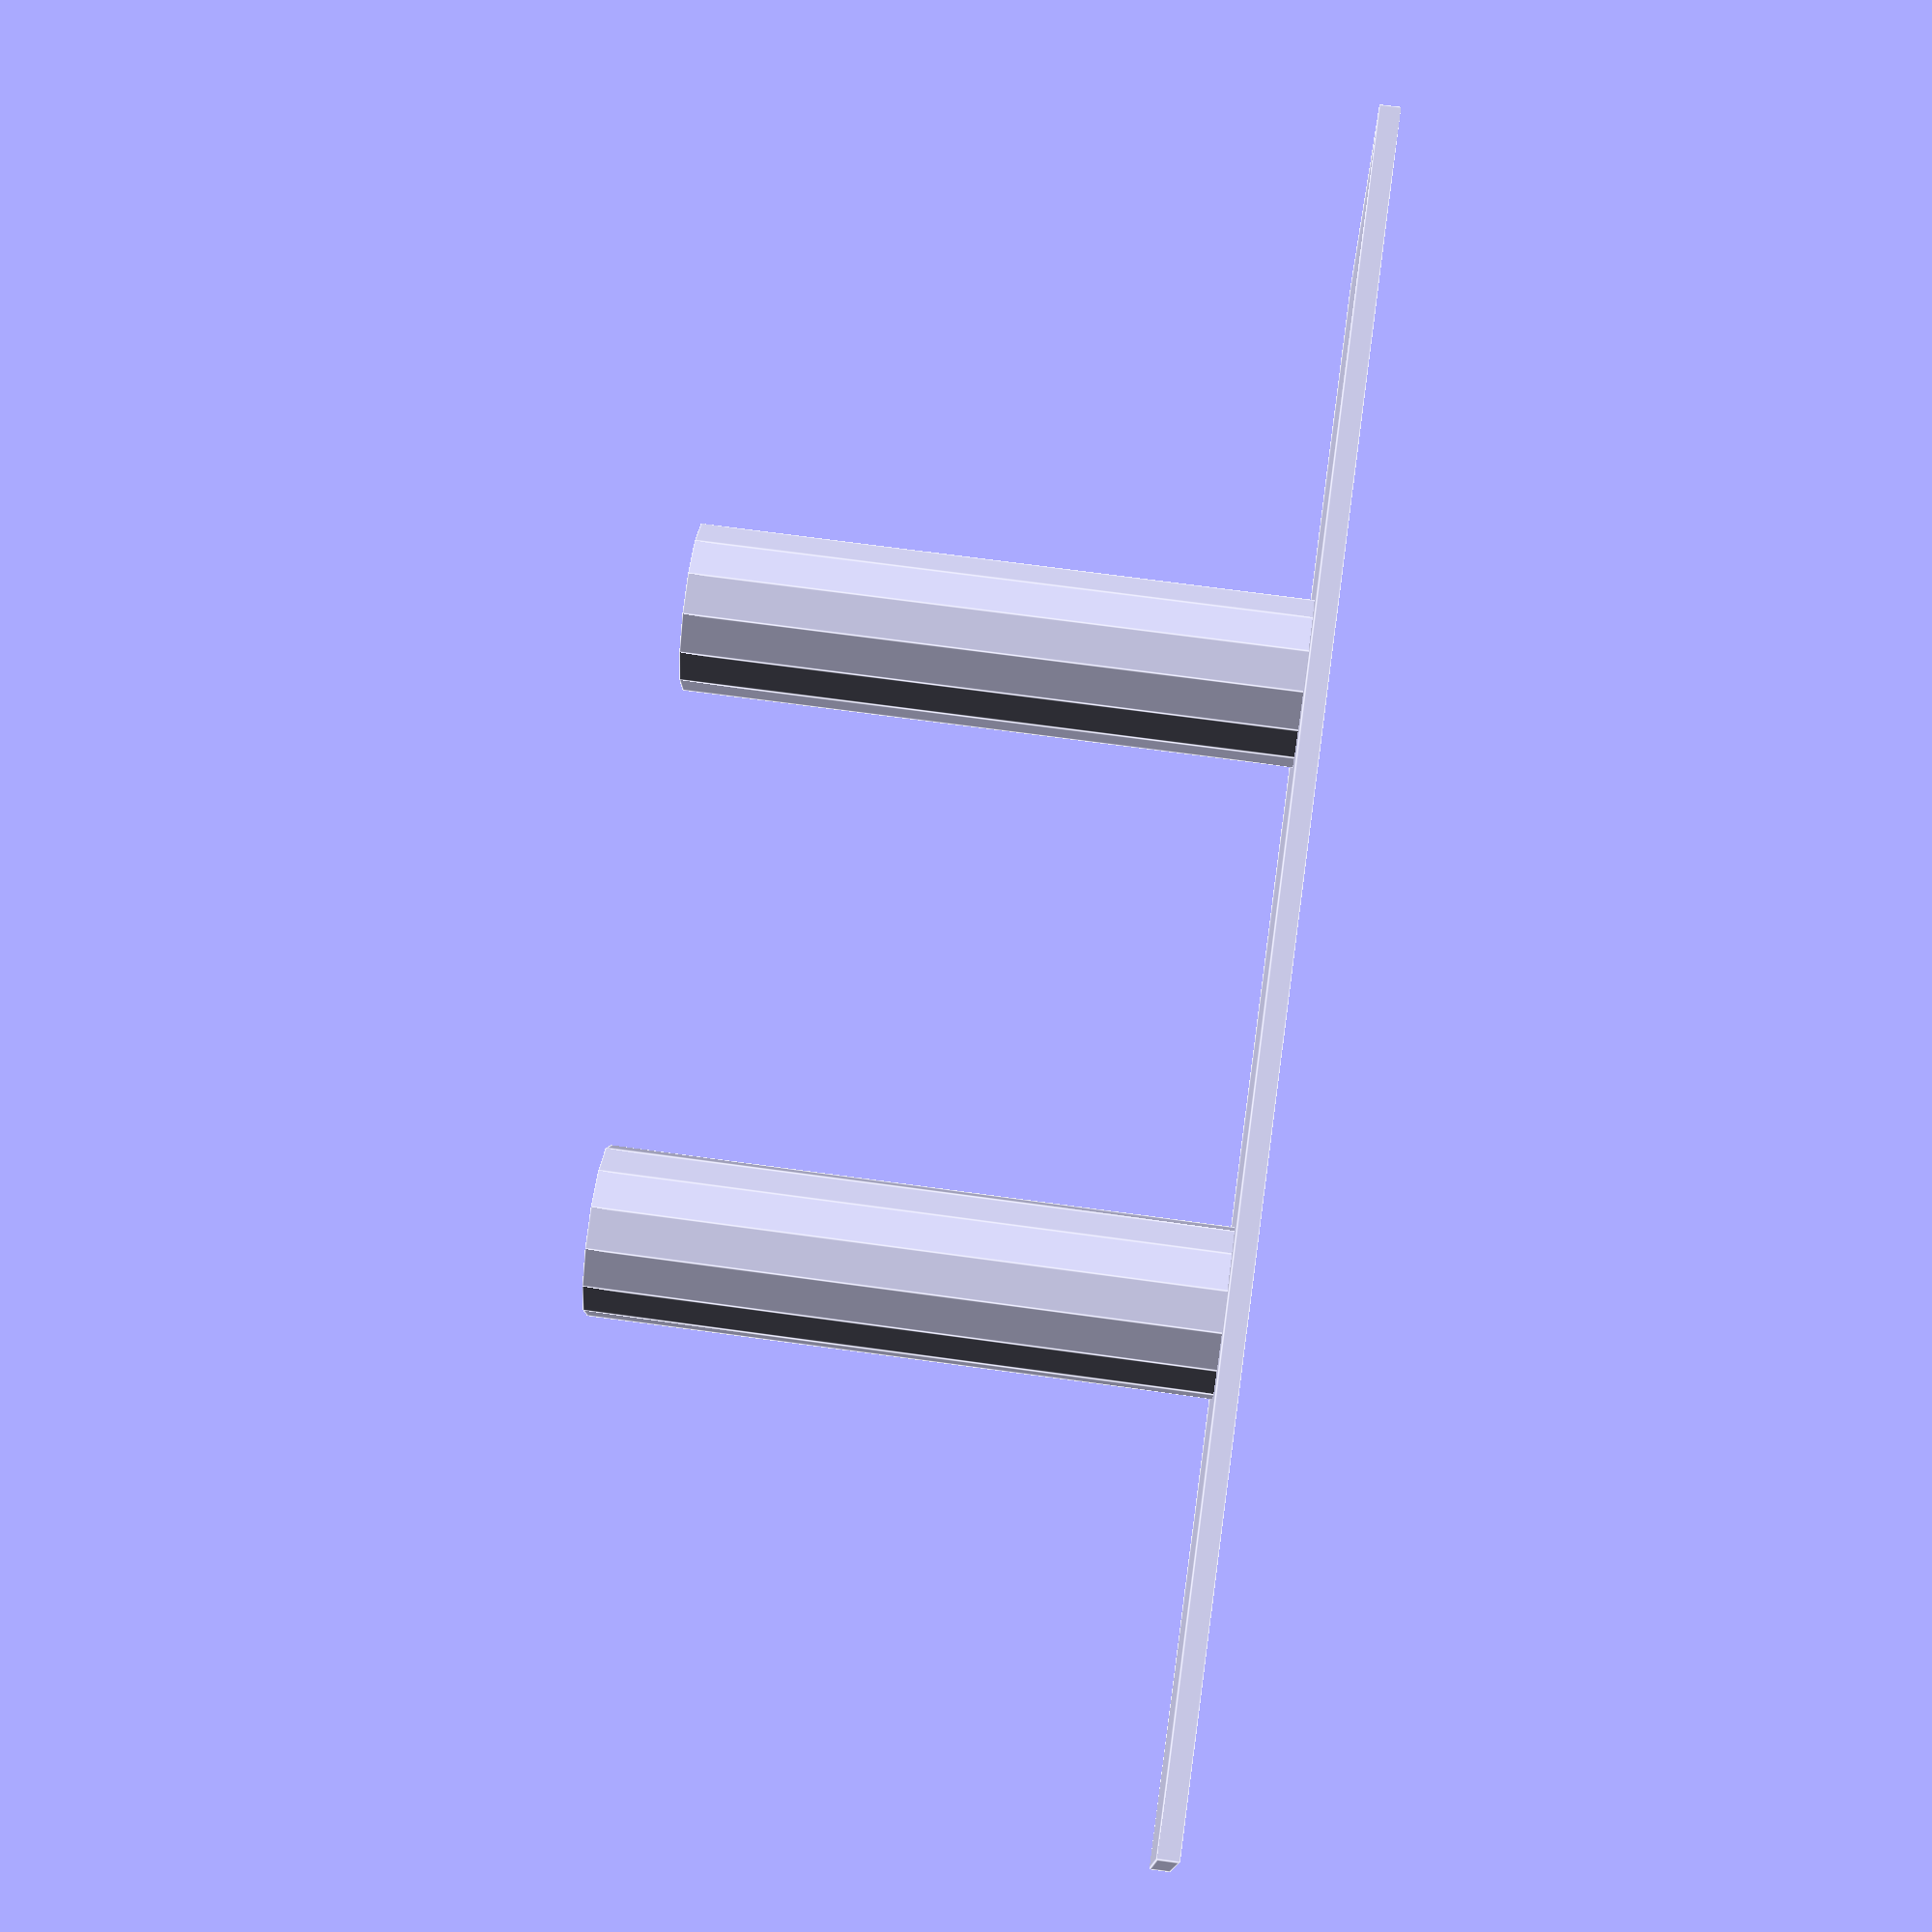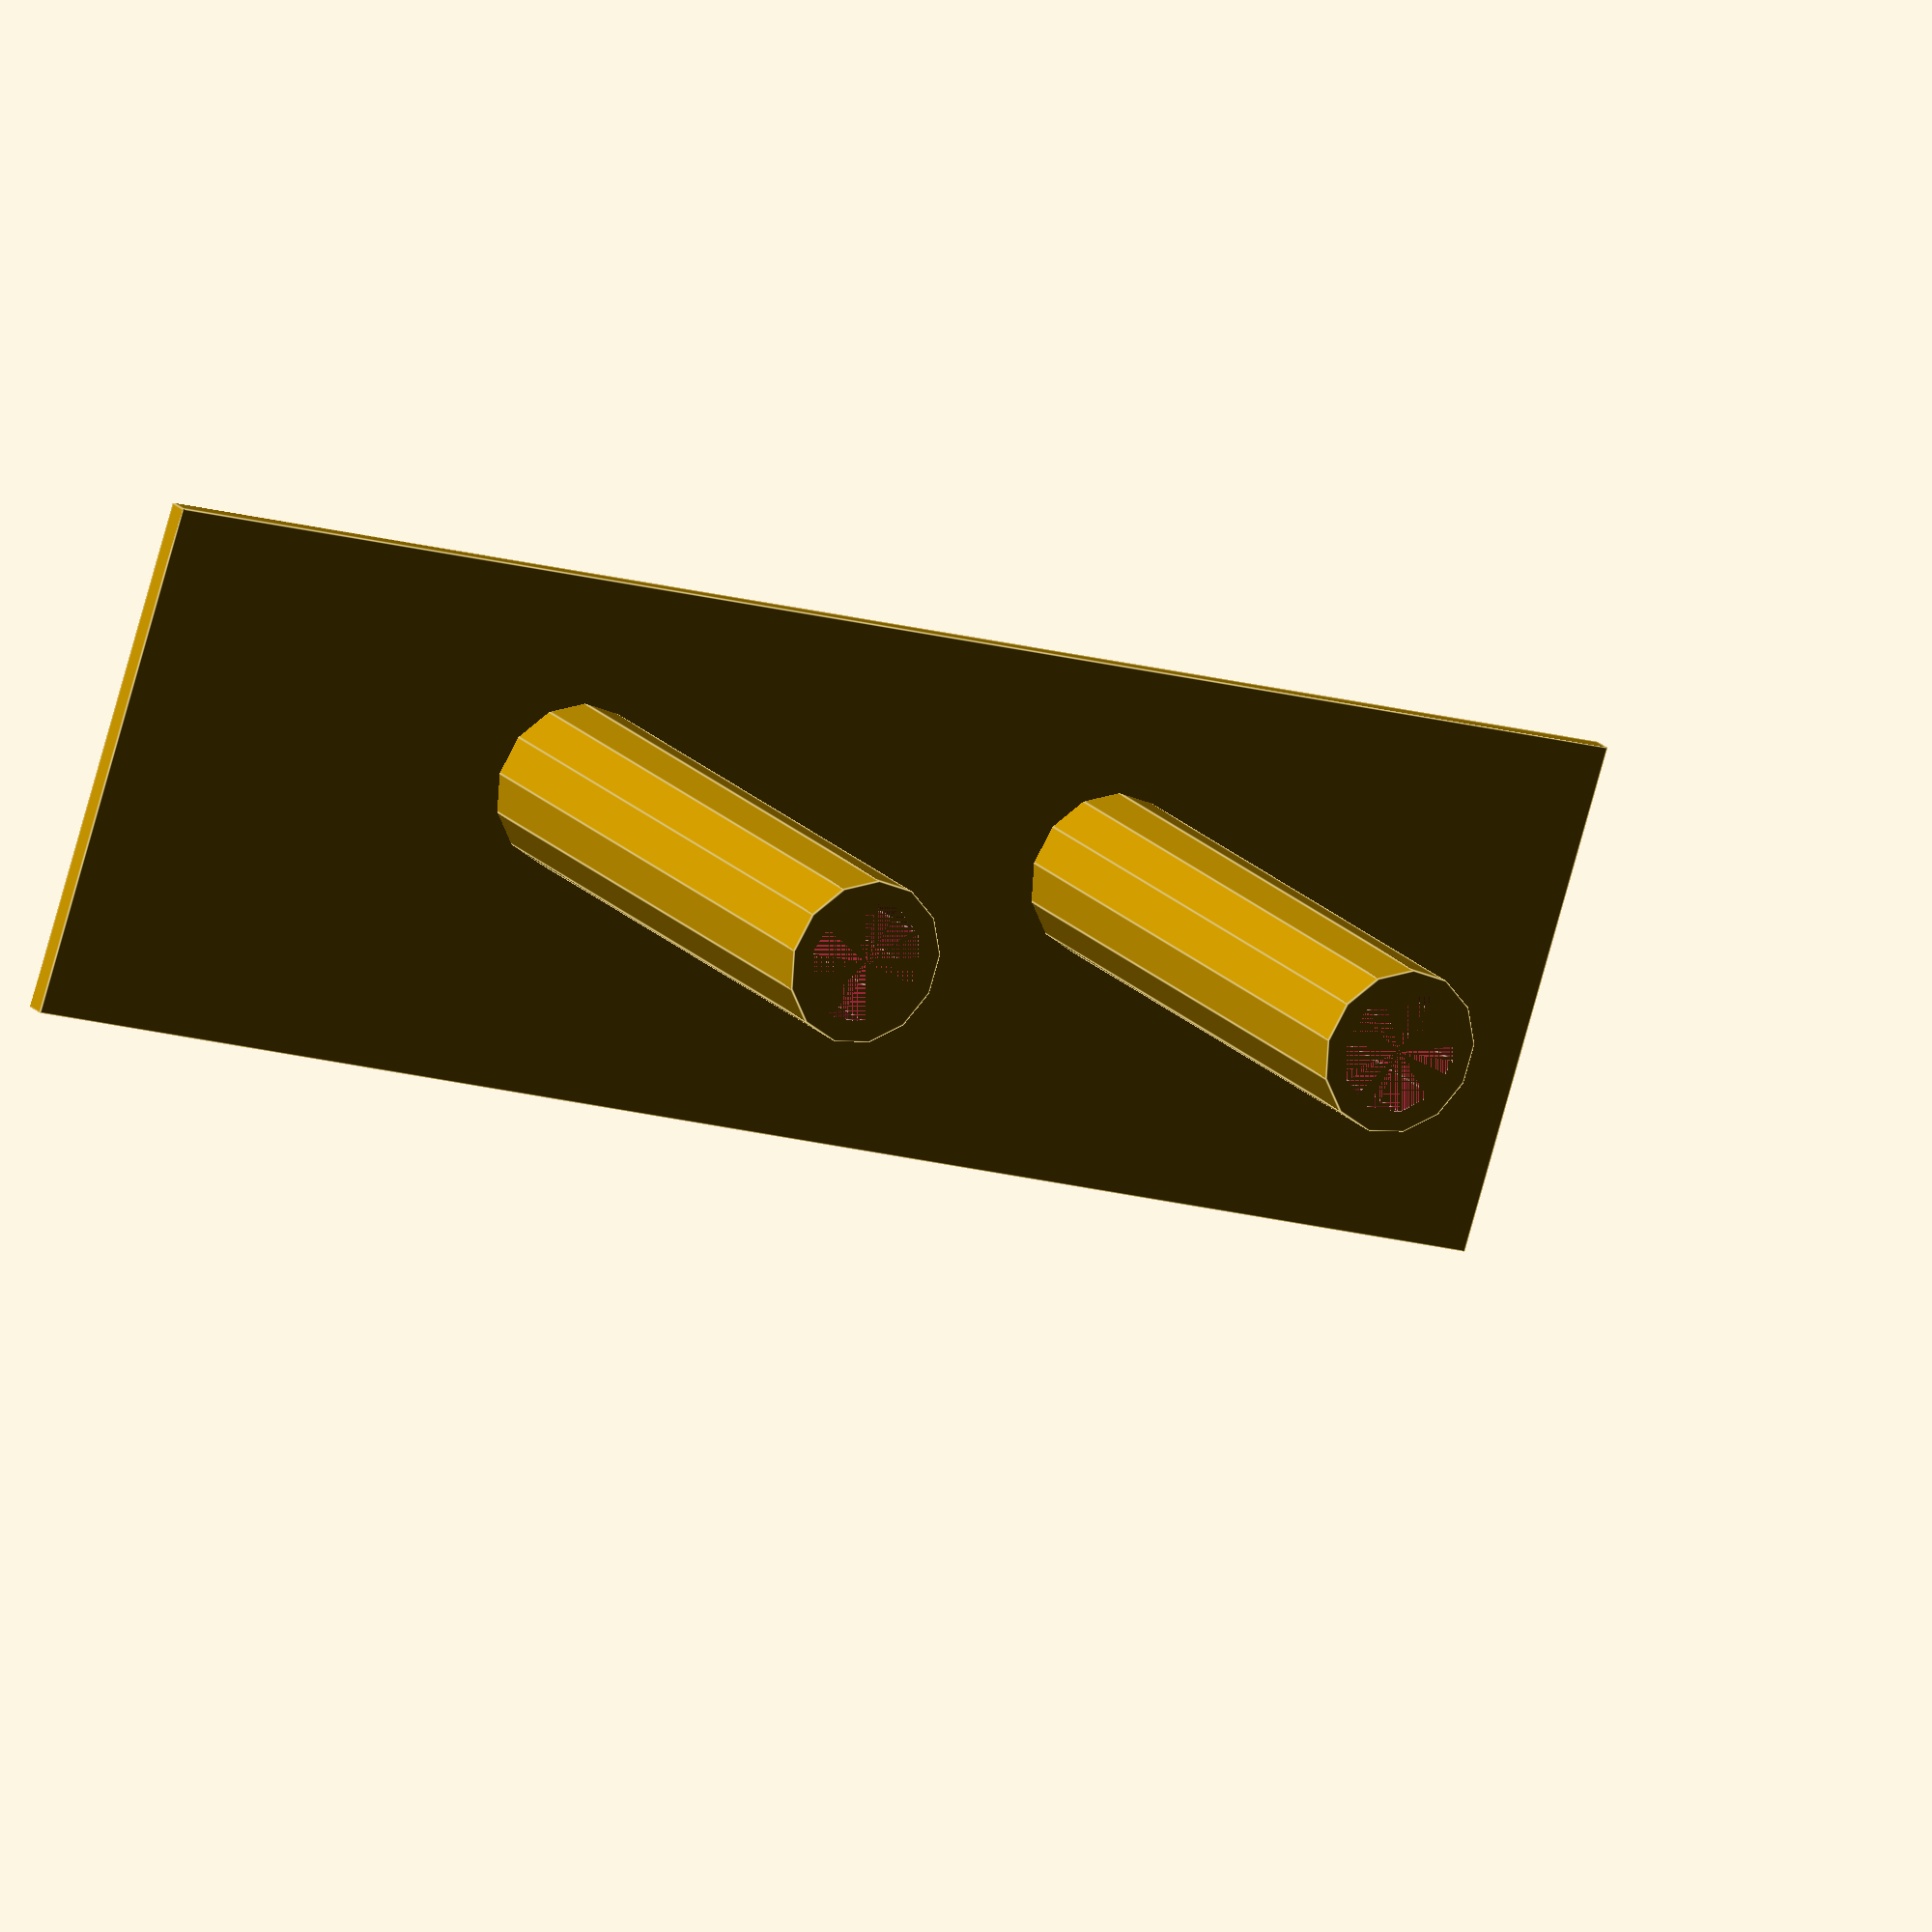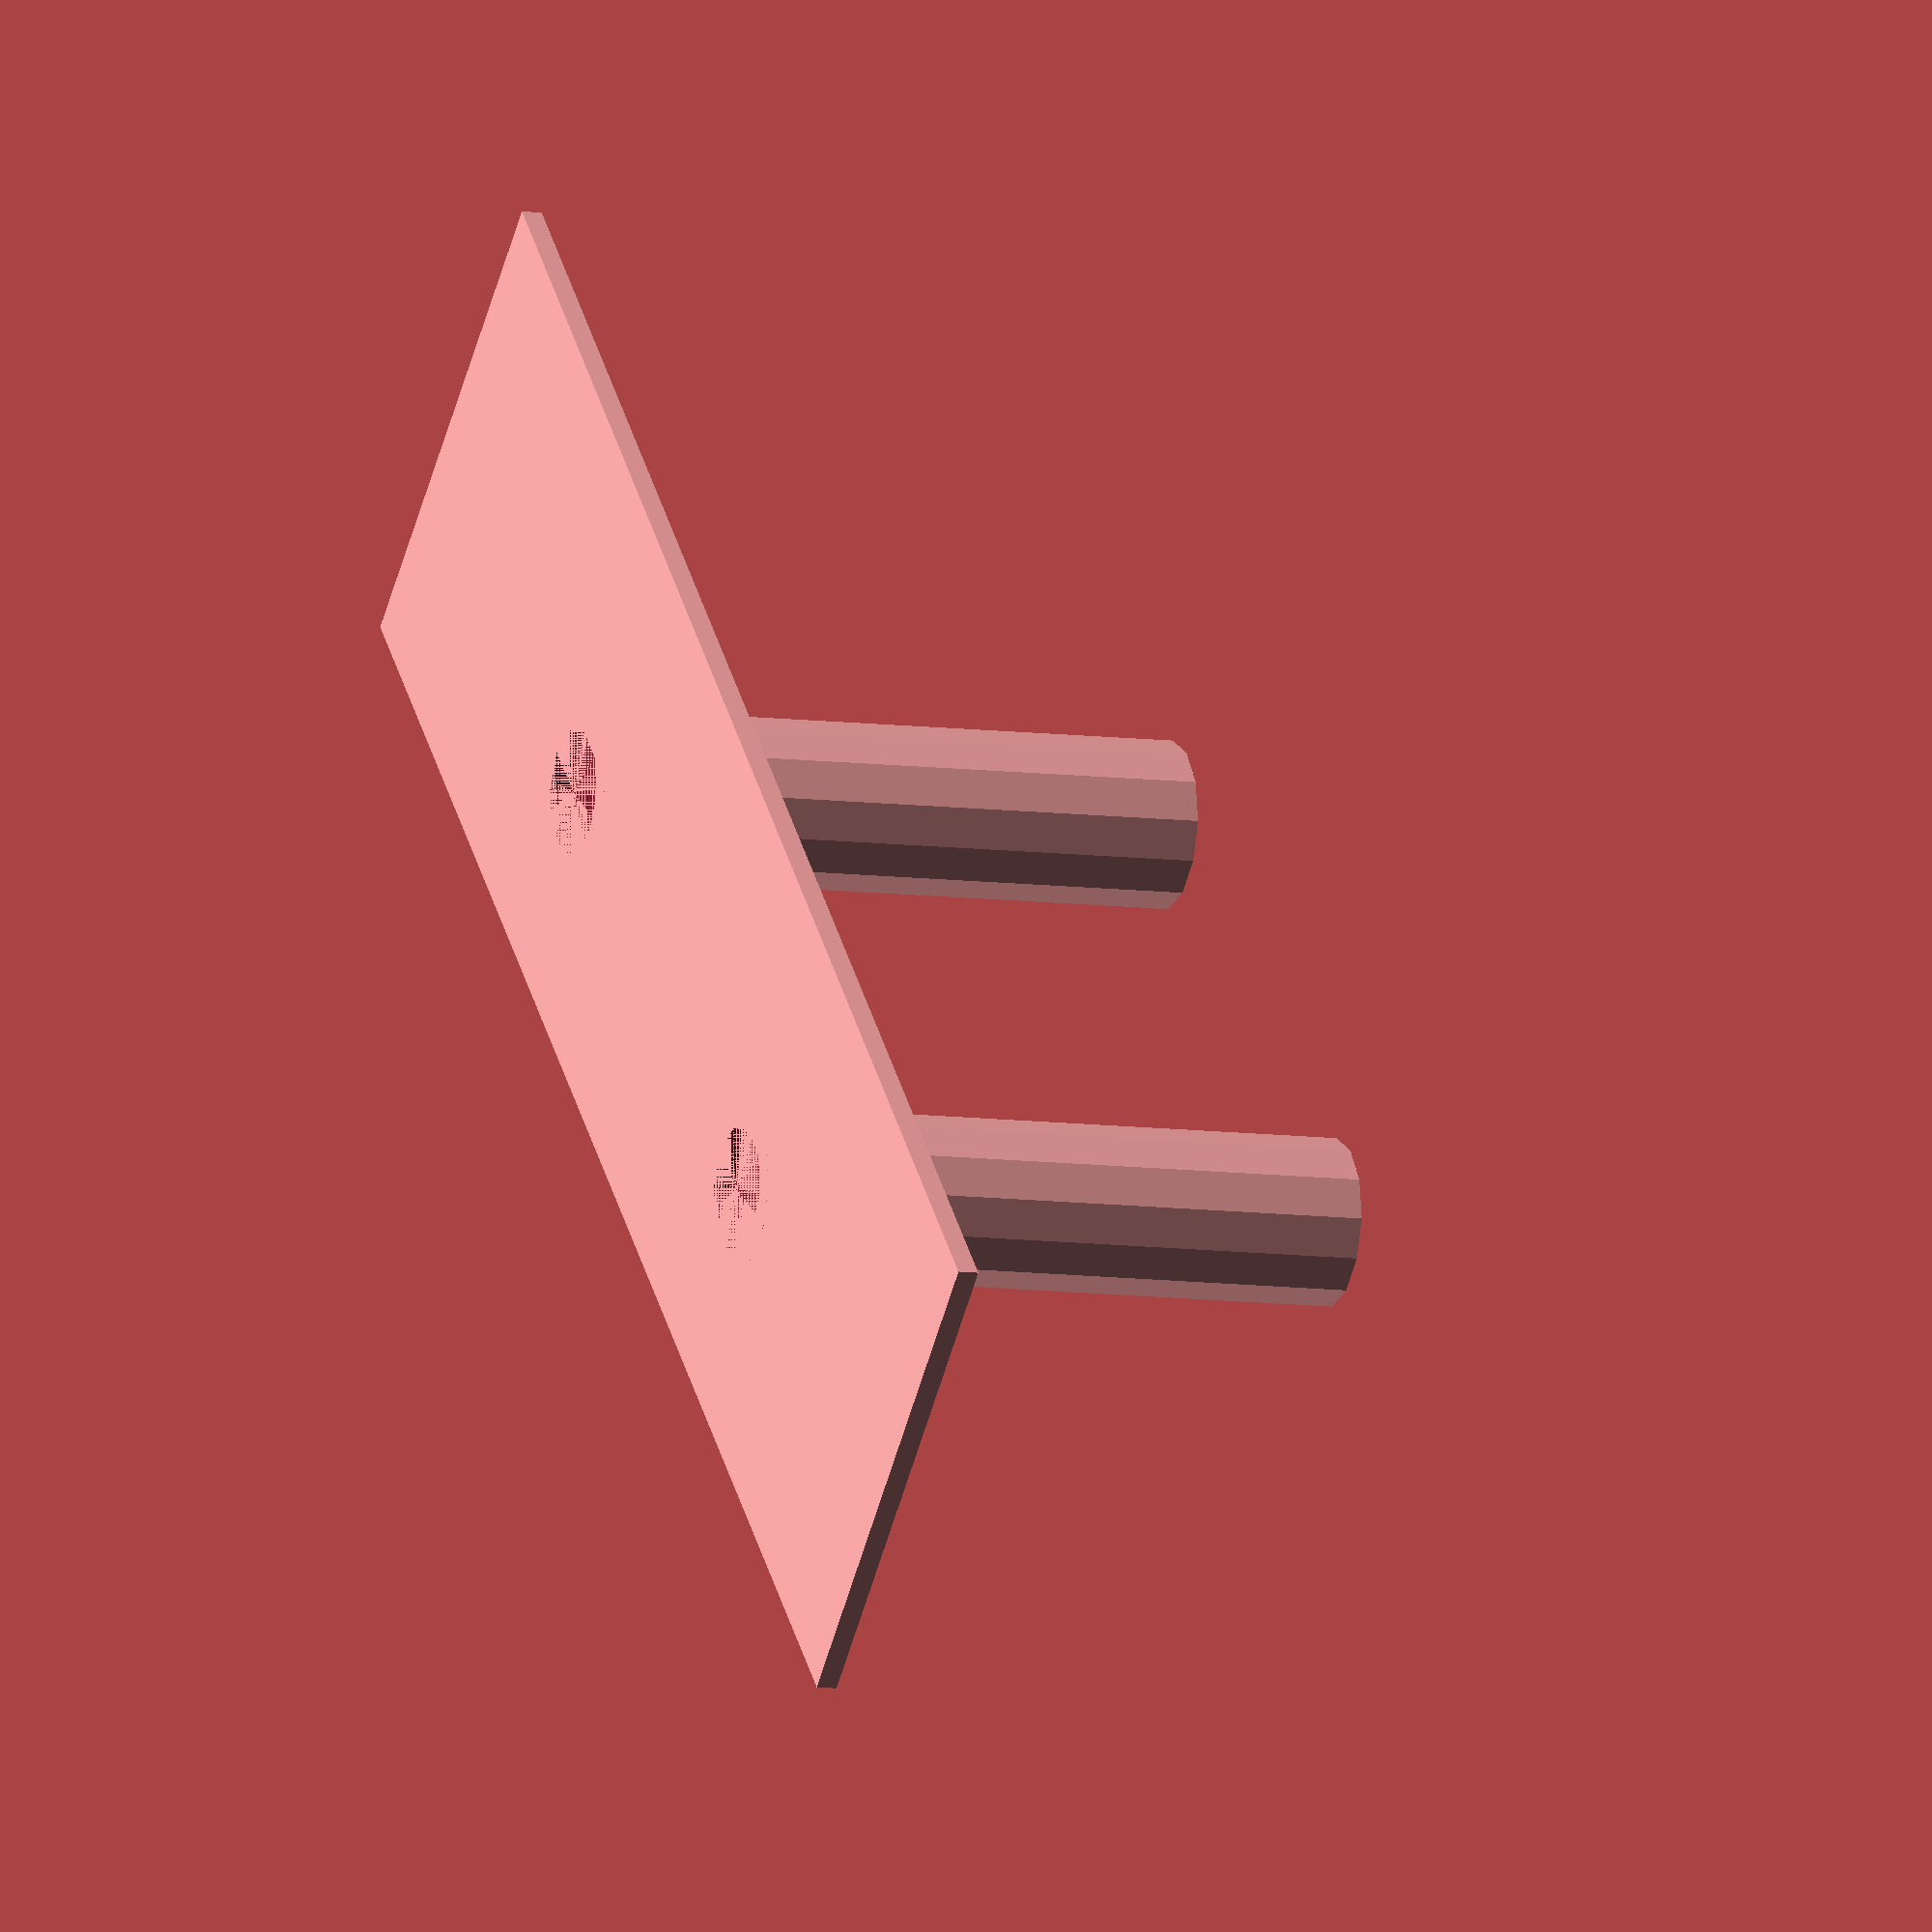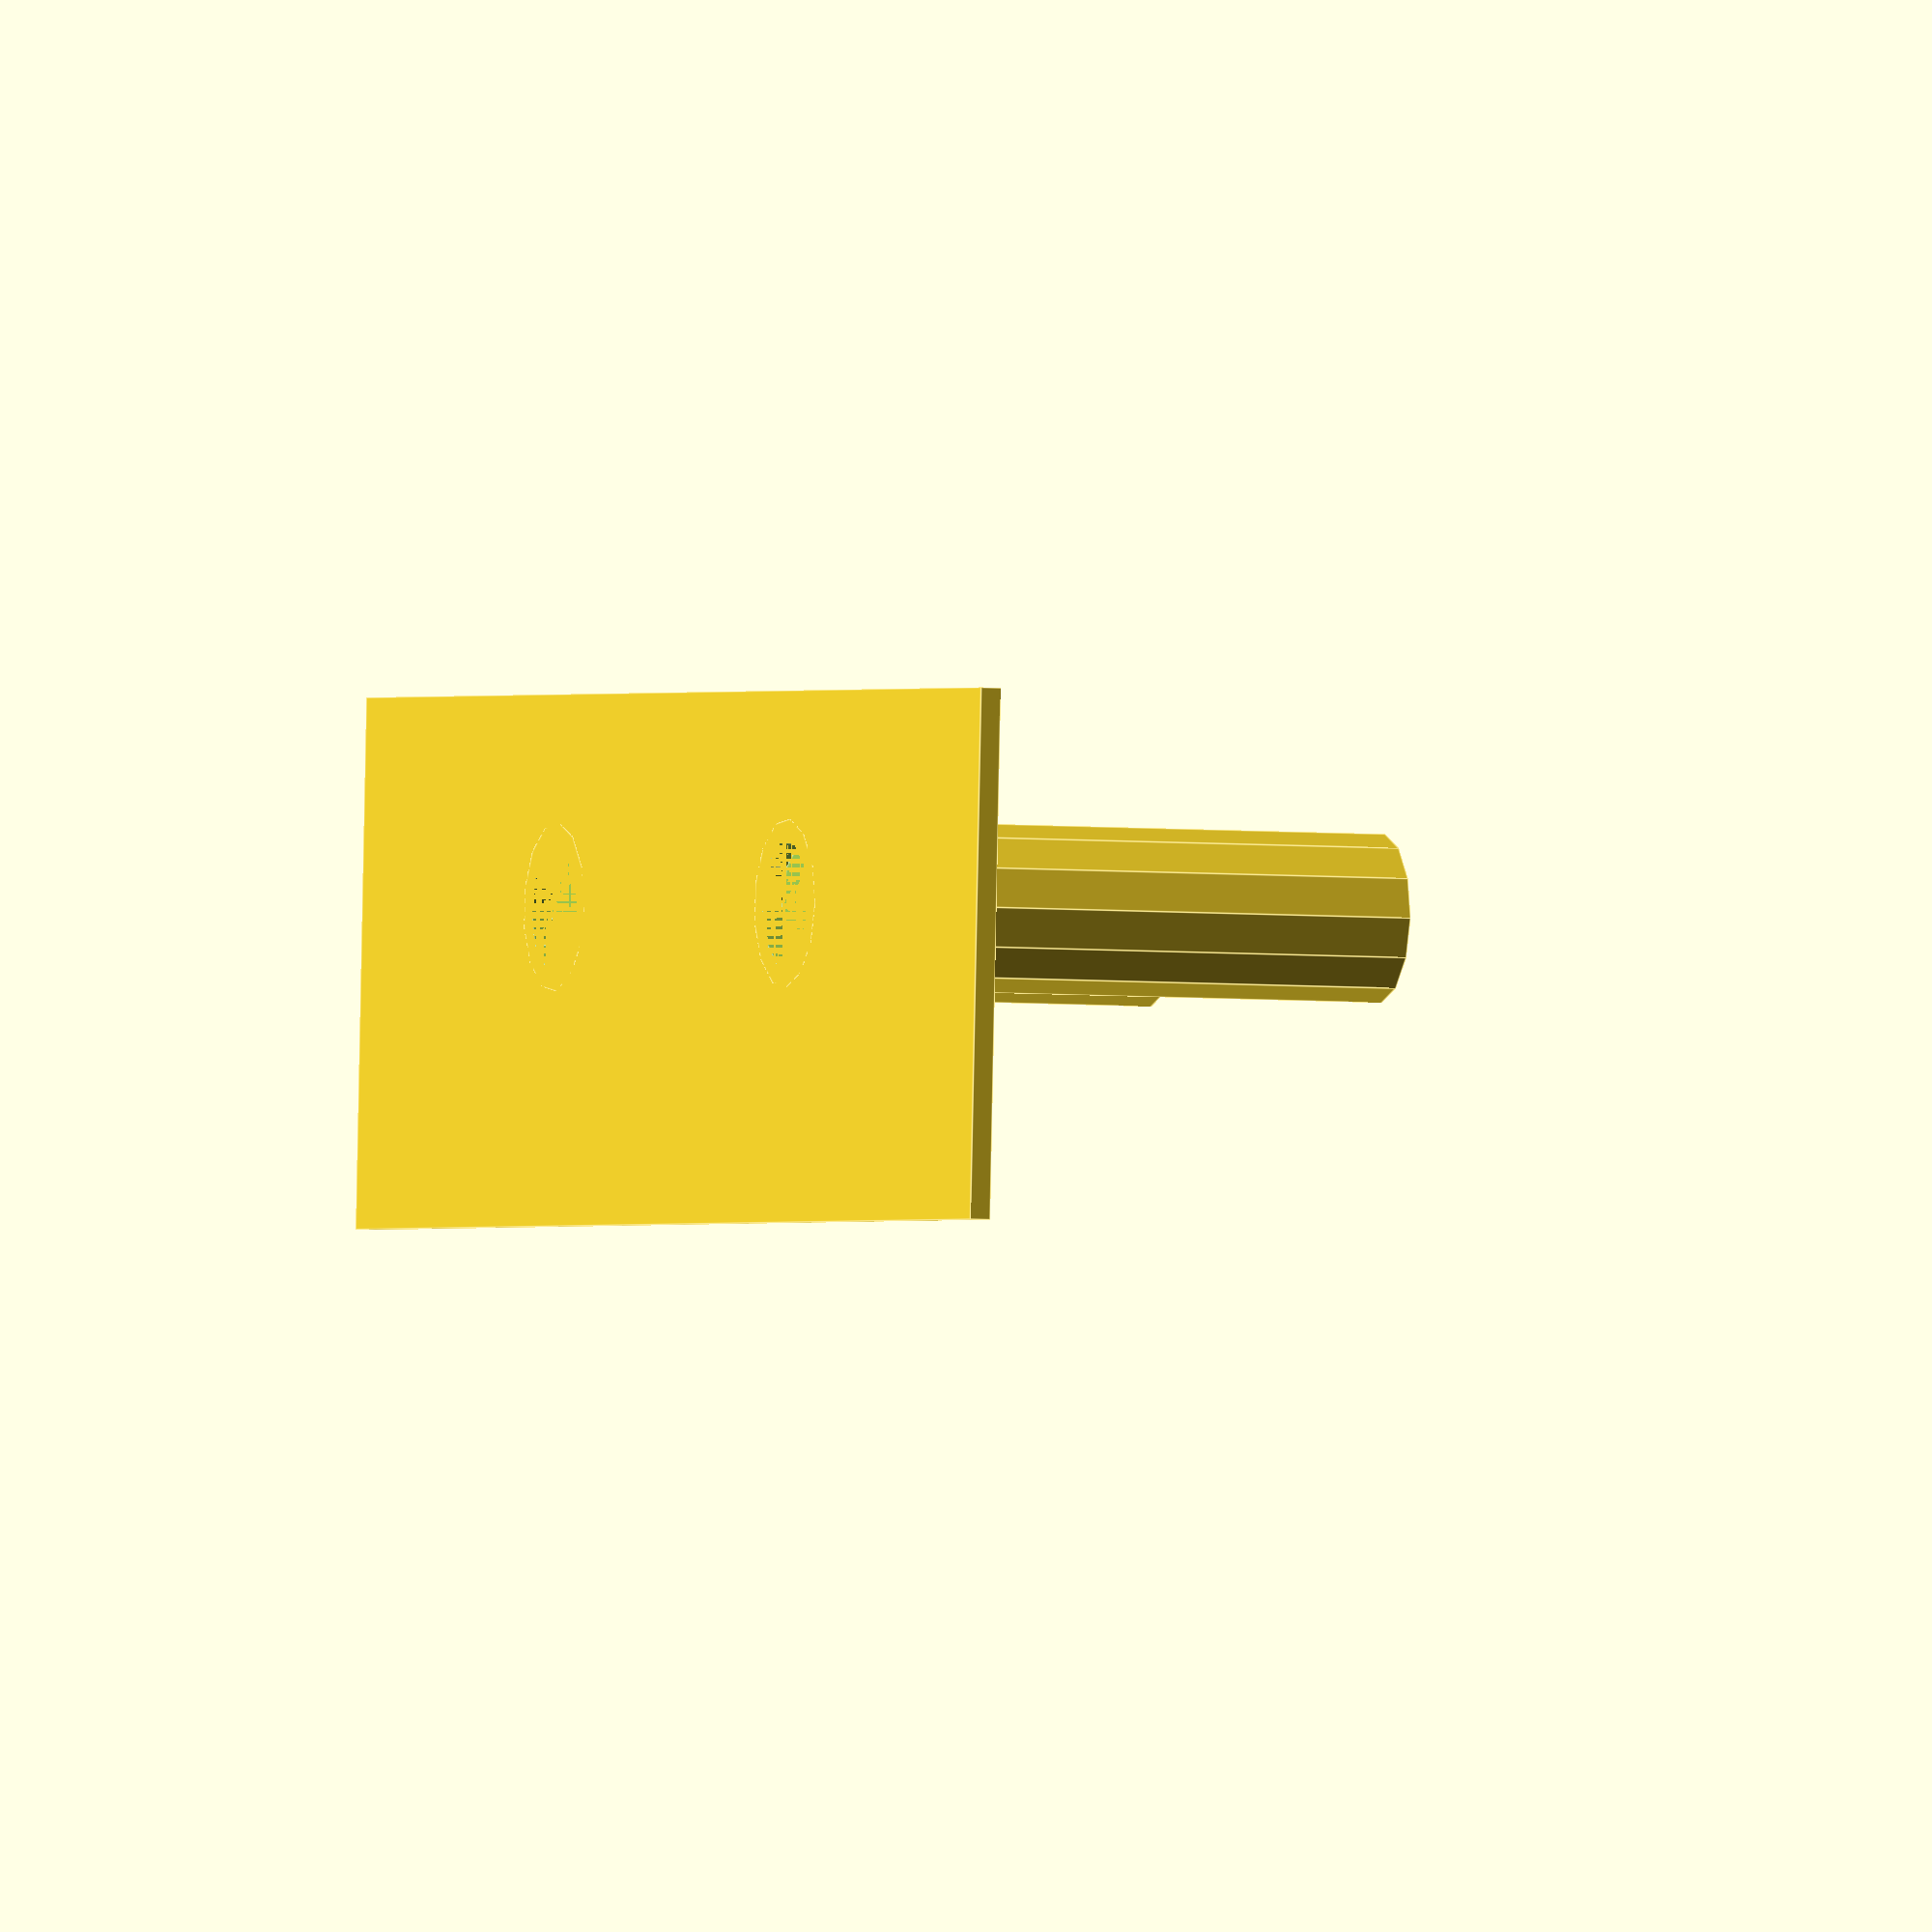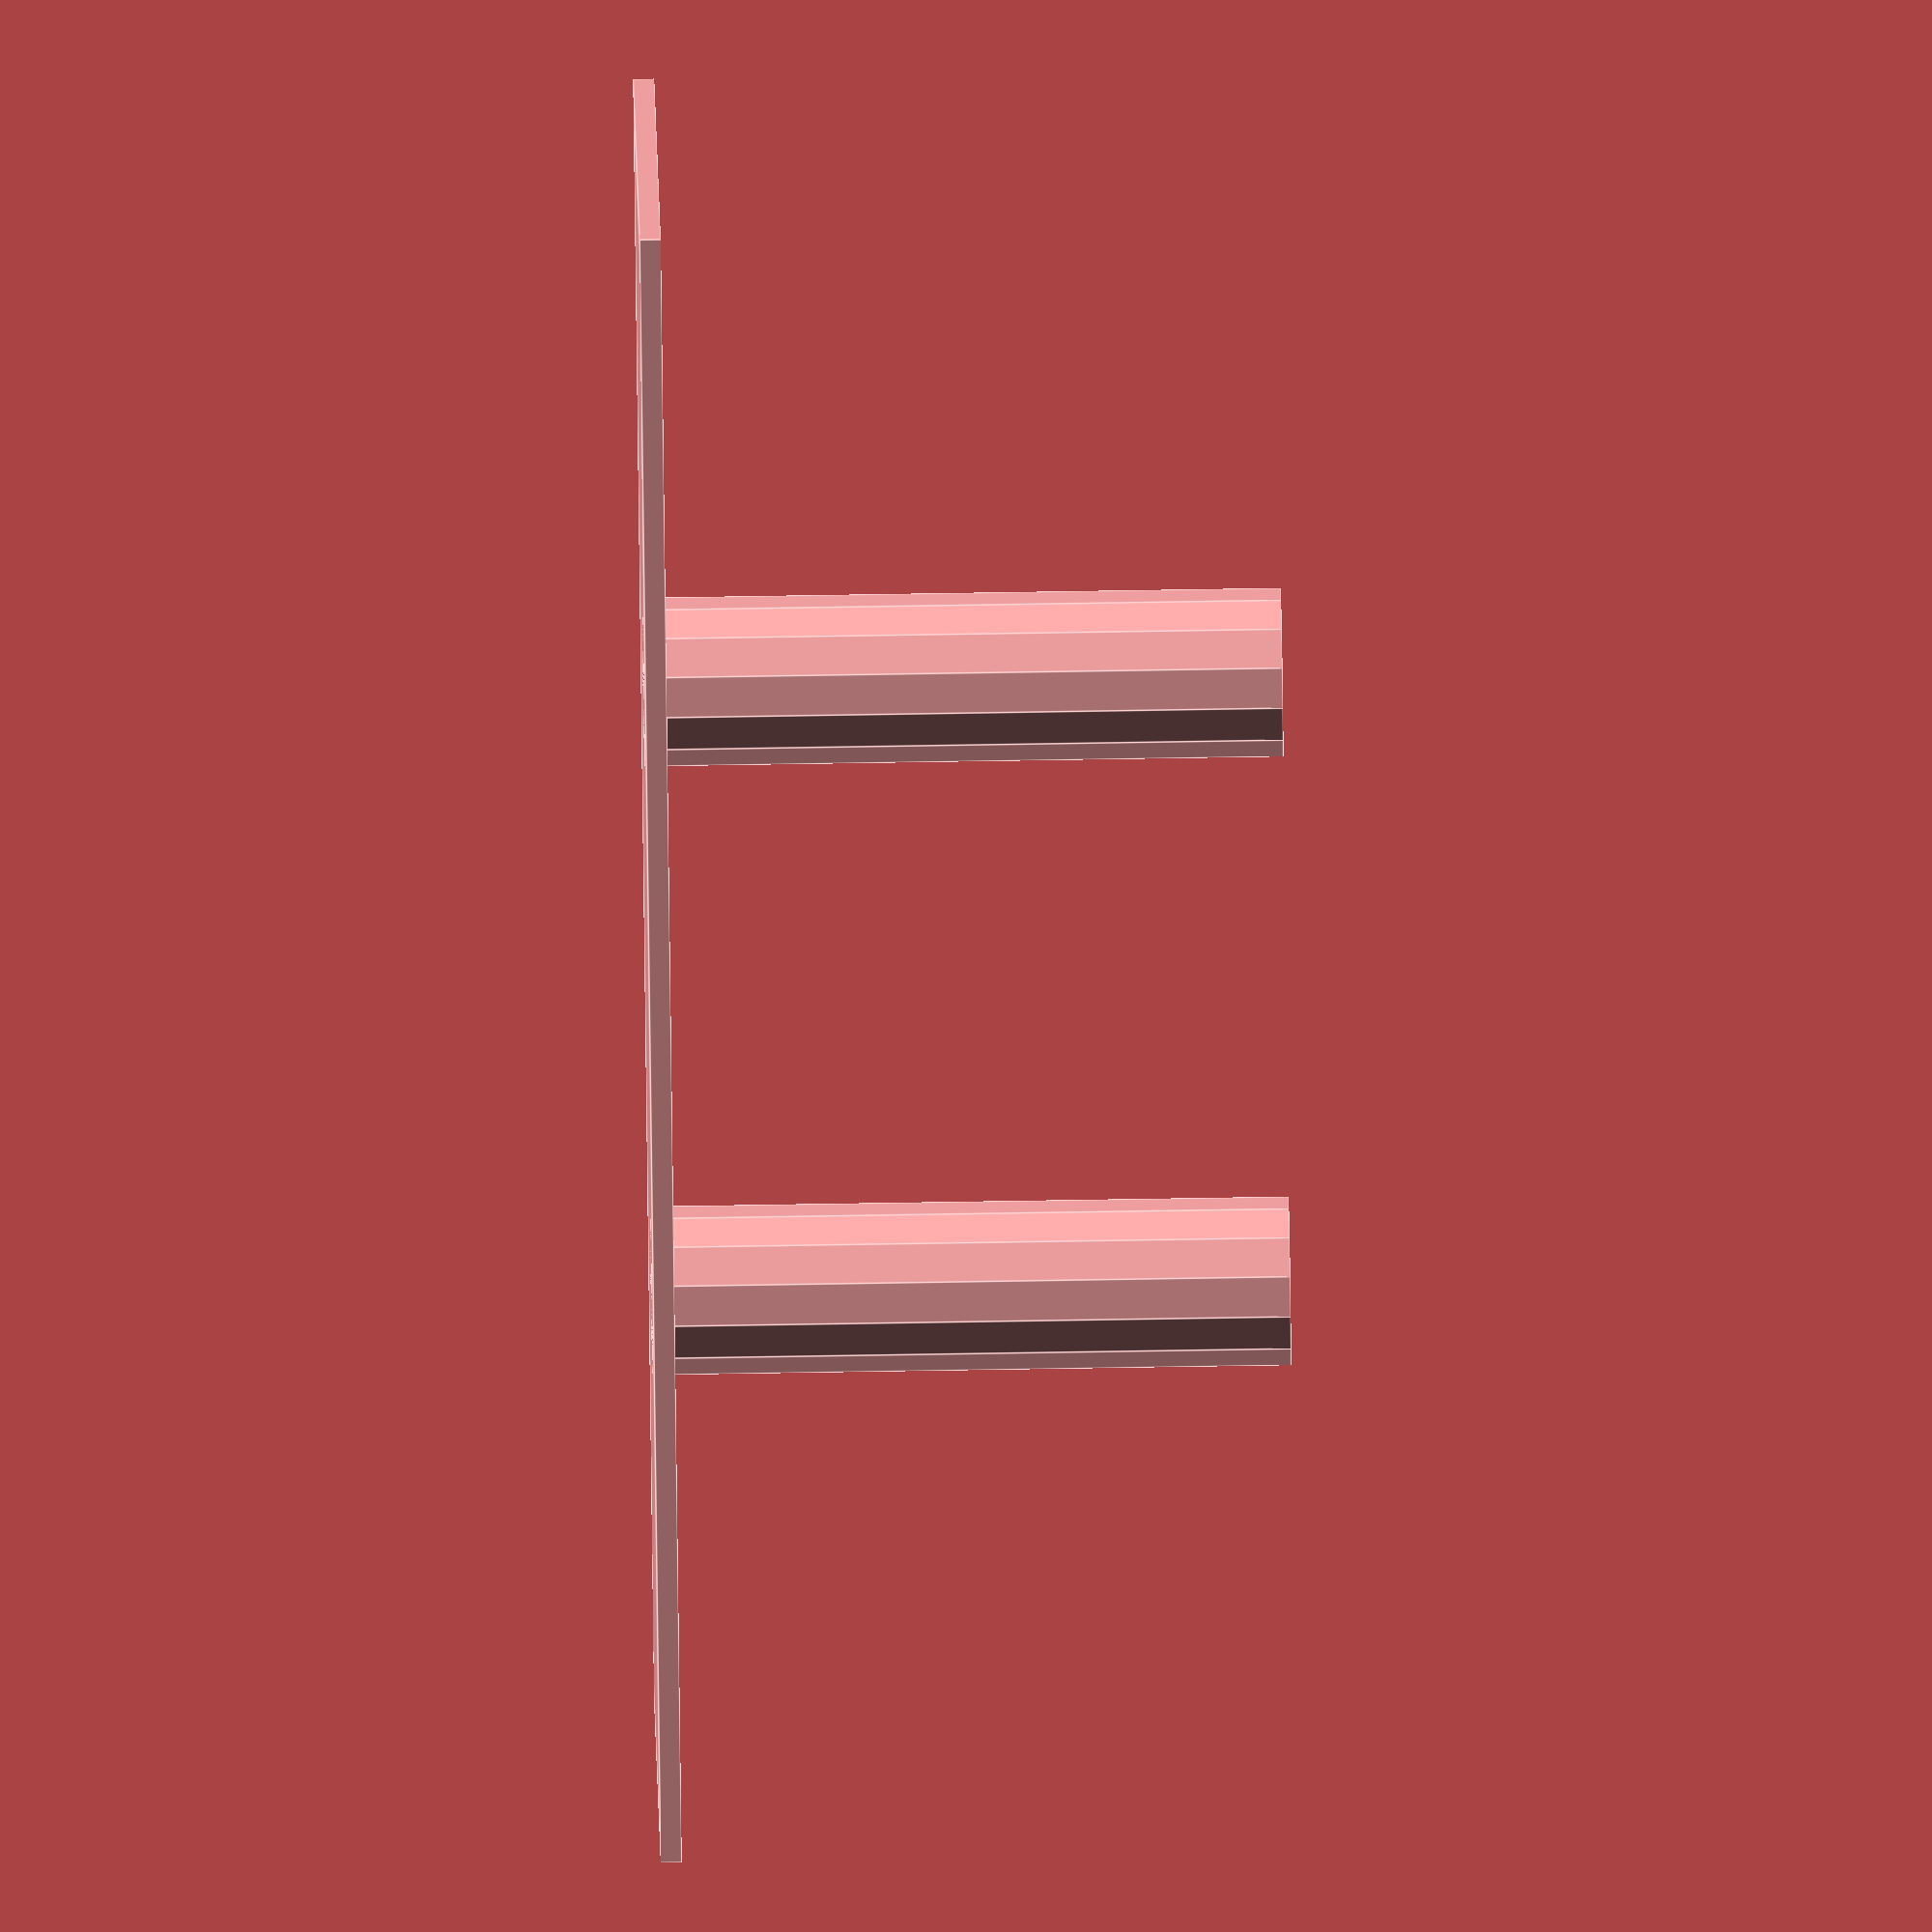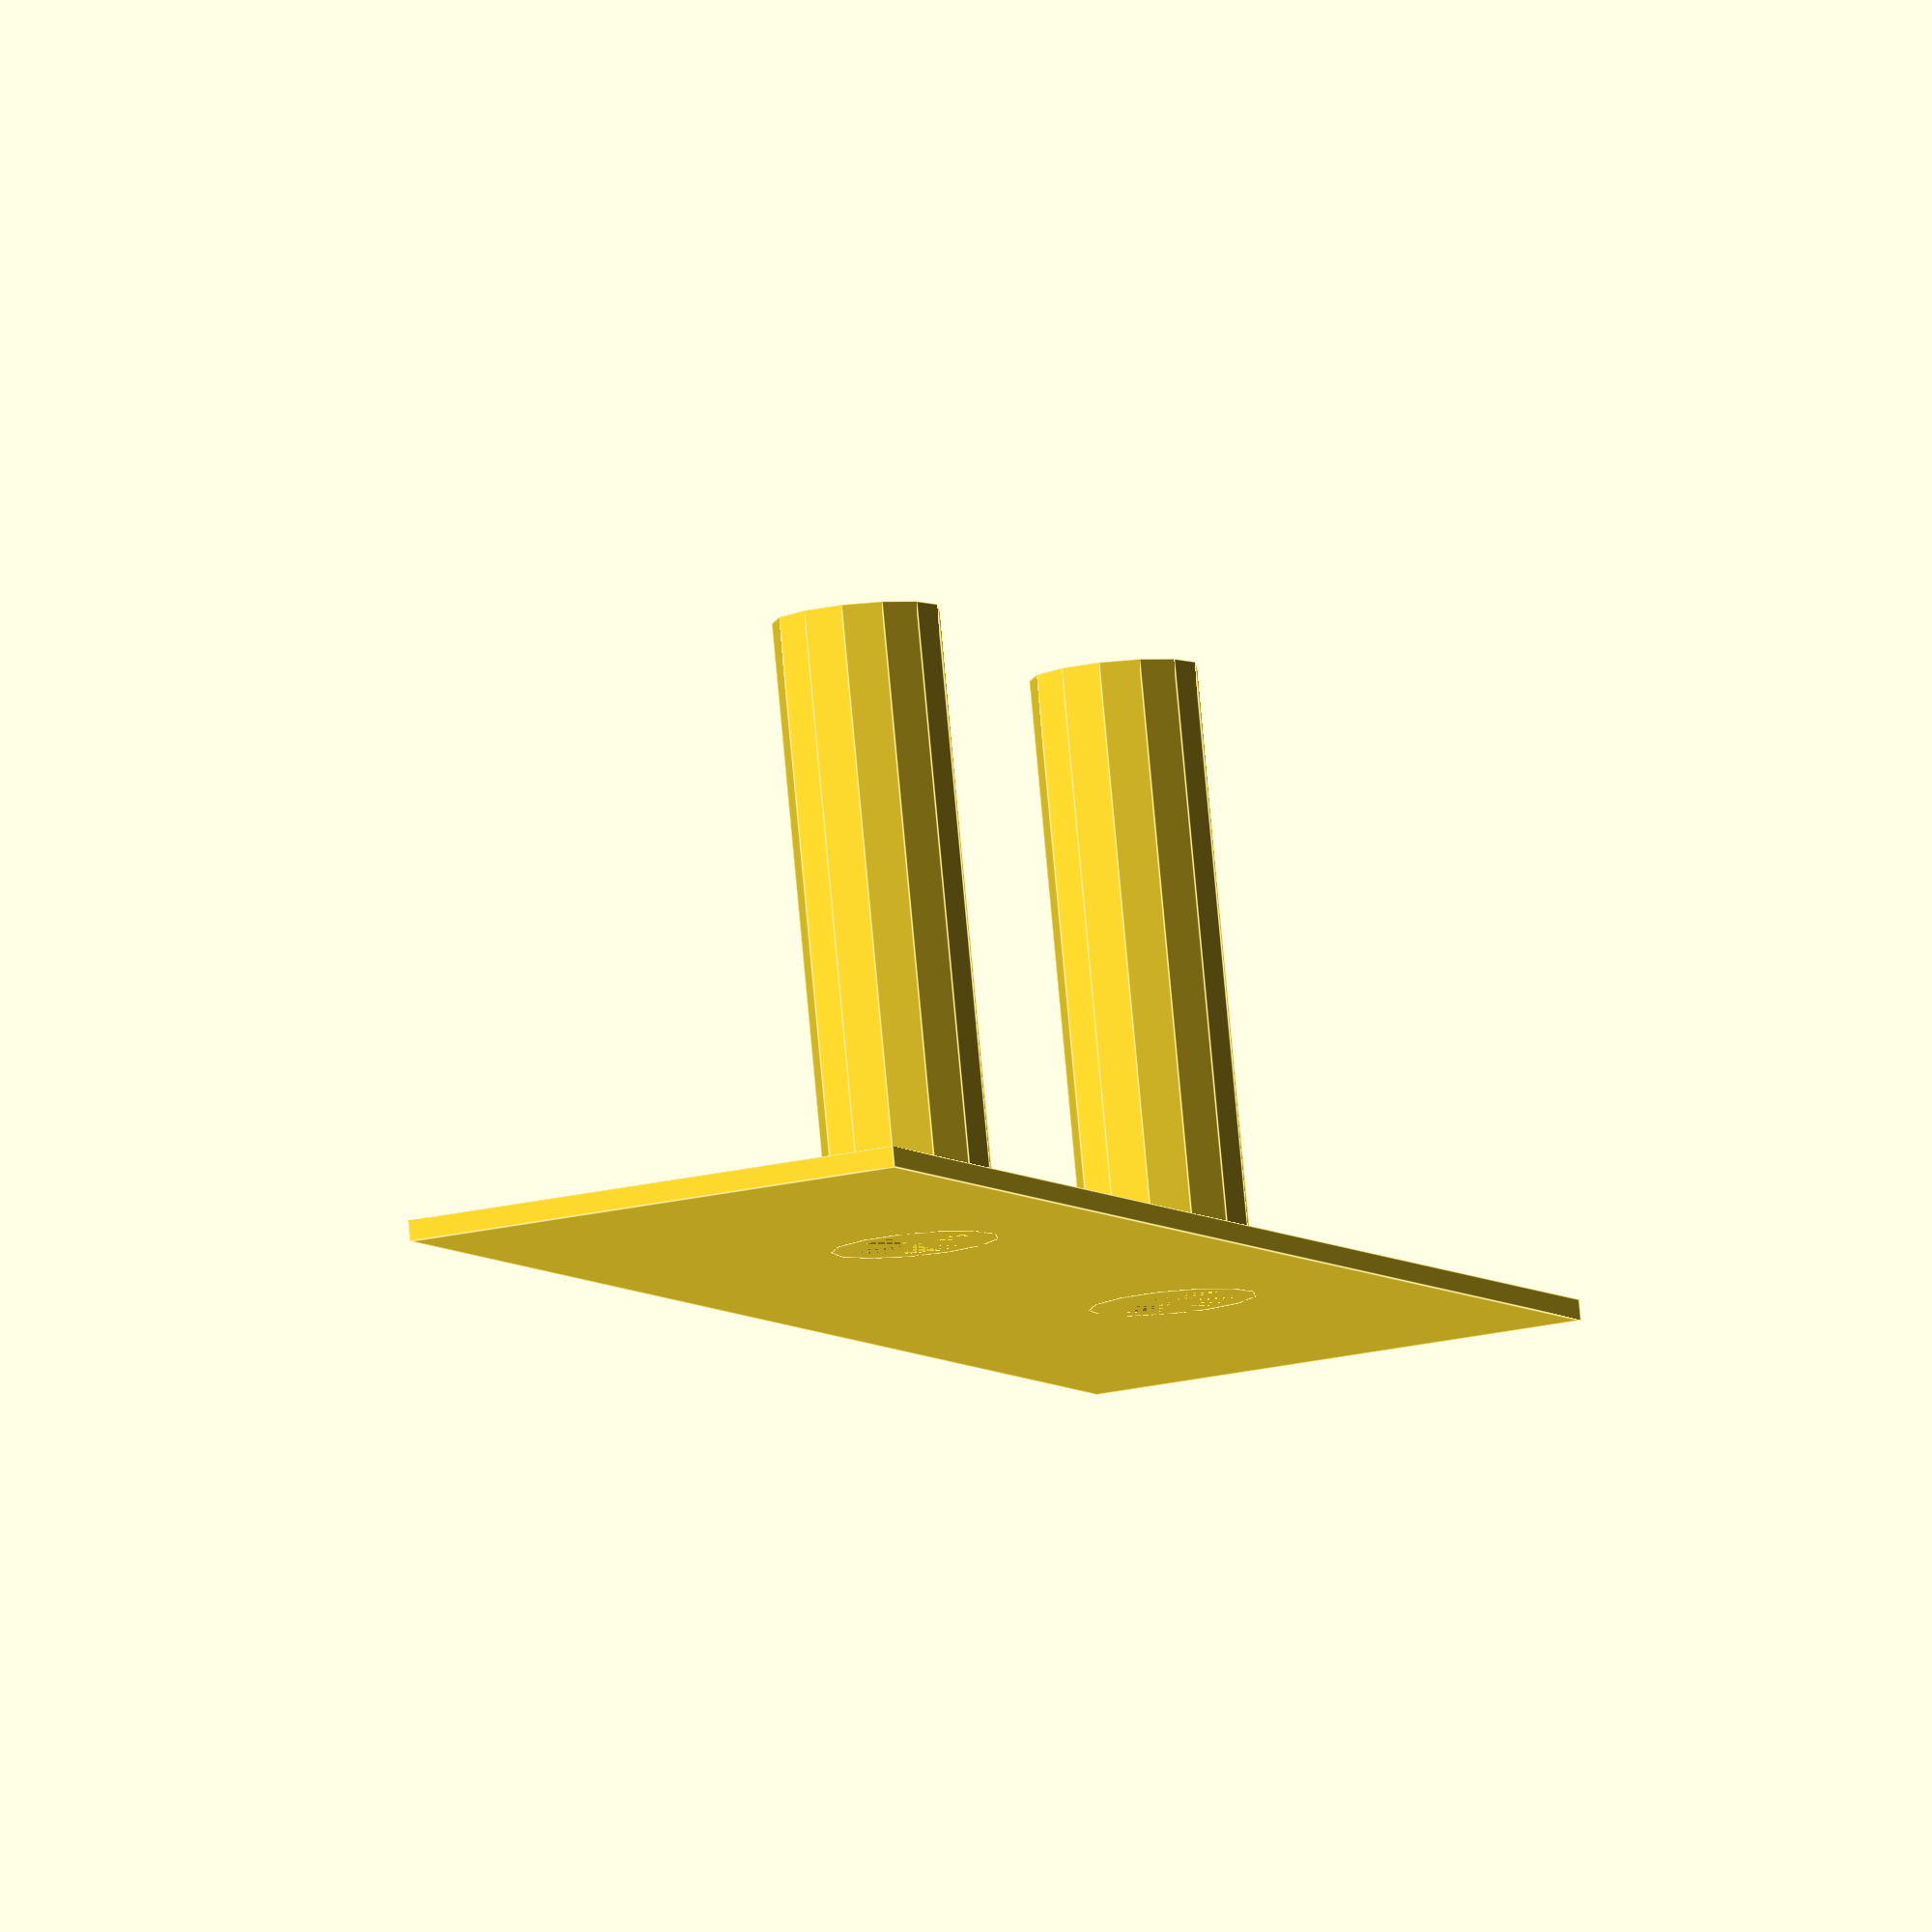
<openscad>
difference() {
translate([-40,-10,0]) cube([80,25,1]);
    {
    translate([-15,0,0]) cylinder(r=3, h=1);
    translate([15,0,0]) cylinder(r=3, h=1);
    }
}

translate([-15,0,0])
difference() 
{
    cylinder(r=4,h=30);
    cylinder(r=3, h=30);
}
translate([15,0,0])
difference() 
{
    cylinder(r=4,h=30);
    cylinder(r=3, h=30);
}


</openscad>
<views>
elev=111.4 azim=10.0 roll=82.1 proj=p view=edges
elev=340.9 azim=197.8 roll=331.5 proj=o view=edges
elev=8.1 azim=313.9 roll=248.3 proj=o view=solid
elev=3.8 azim=176.8 roll=248.8 proj=o view=edges
elev=117.4 azim=315.0 roll=271.0 proj=o view=edges
elev=278.0 azim=113.9 roll=174.7 proj=o view=edges
</views>
